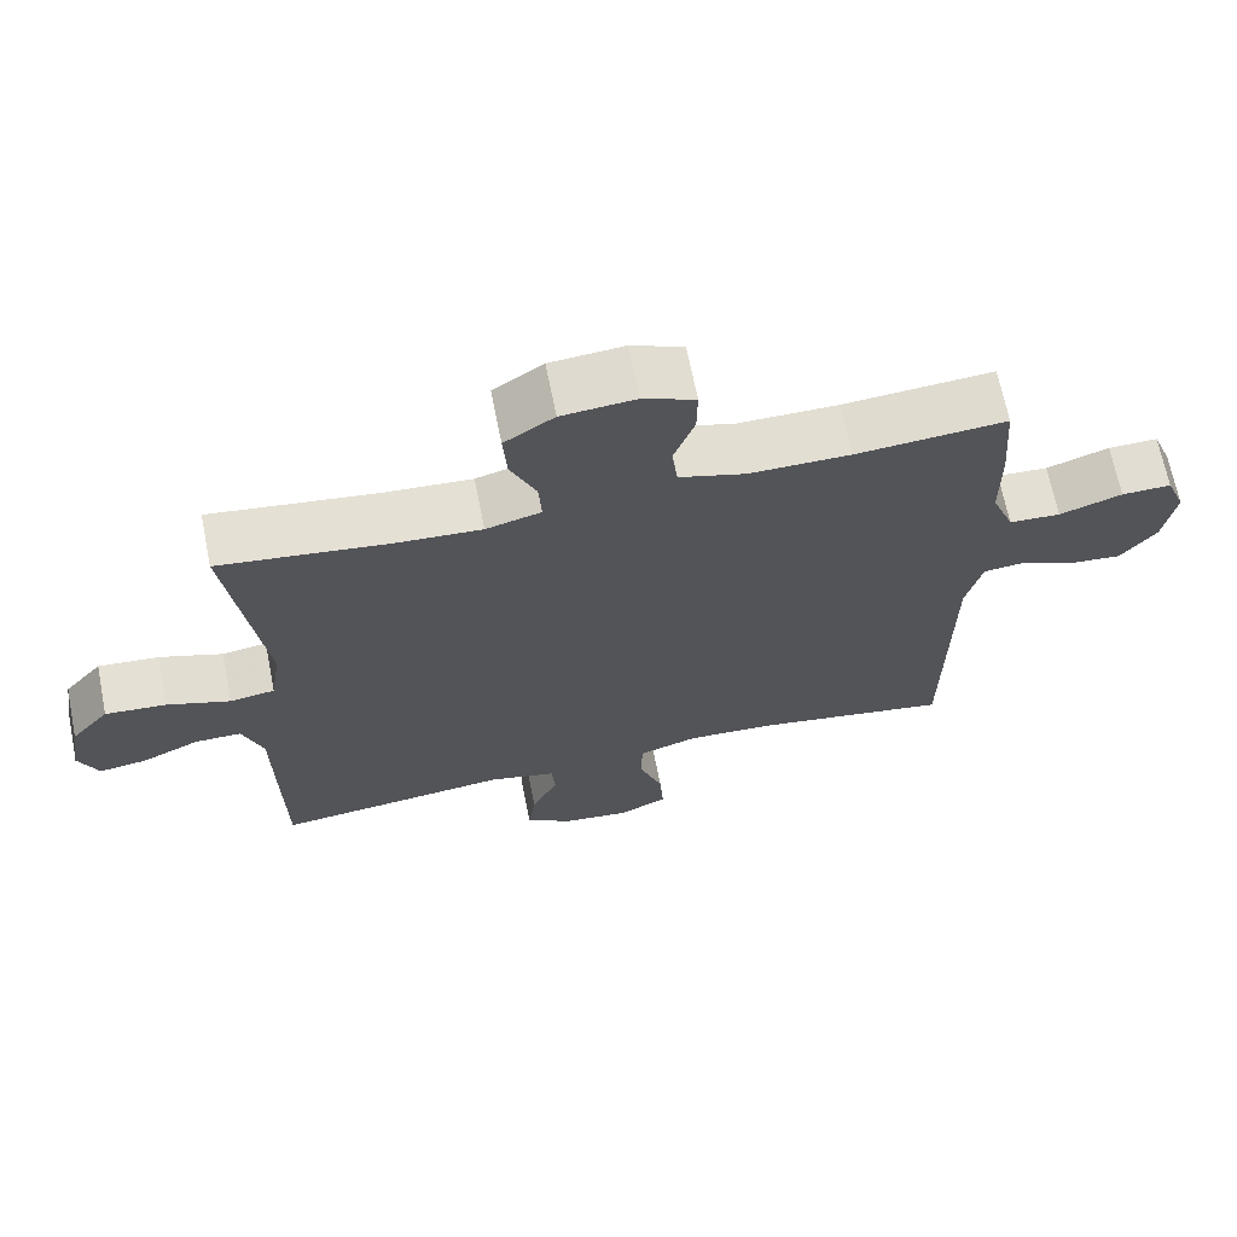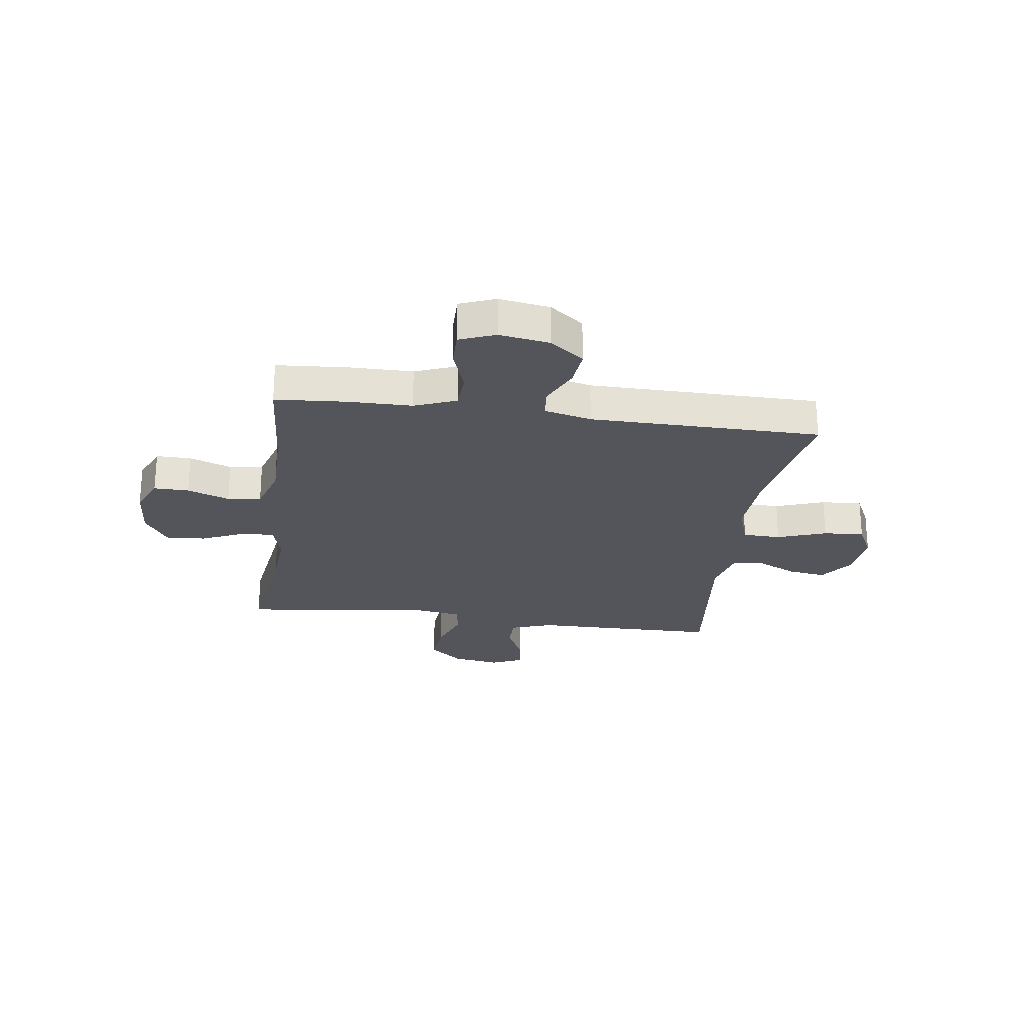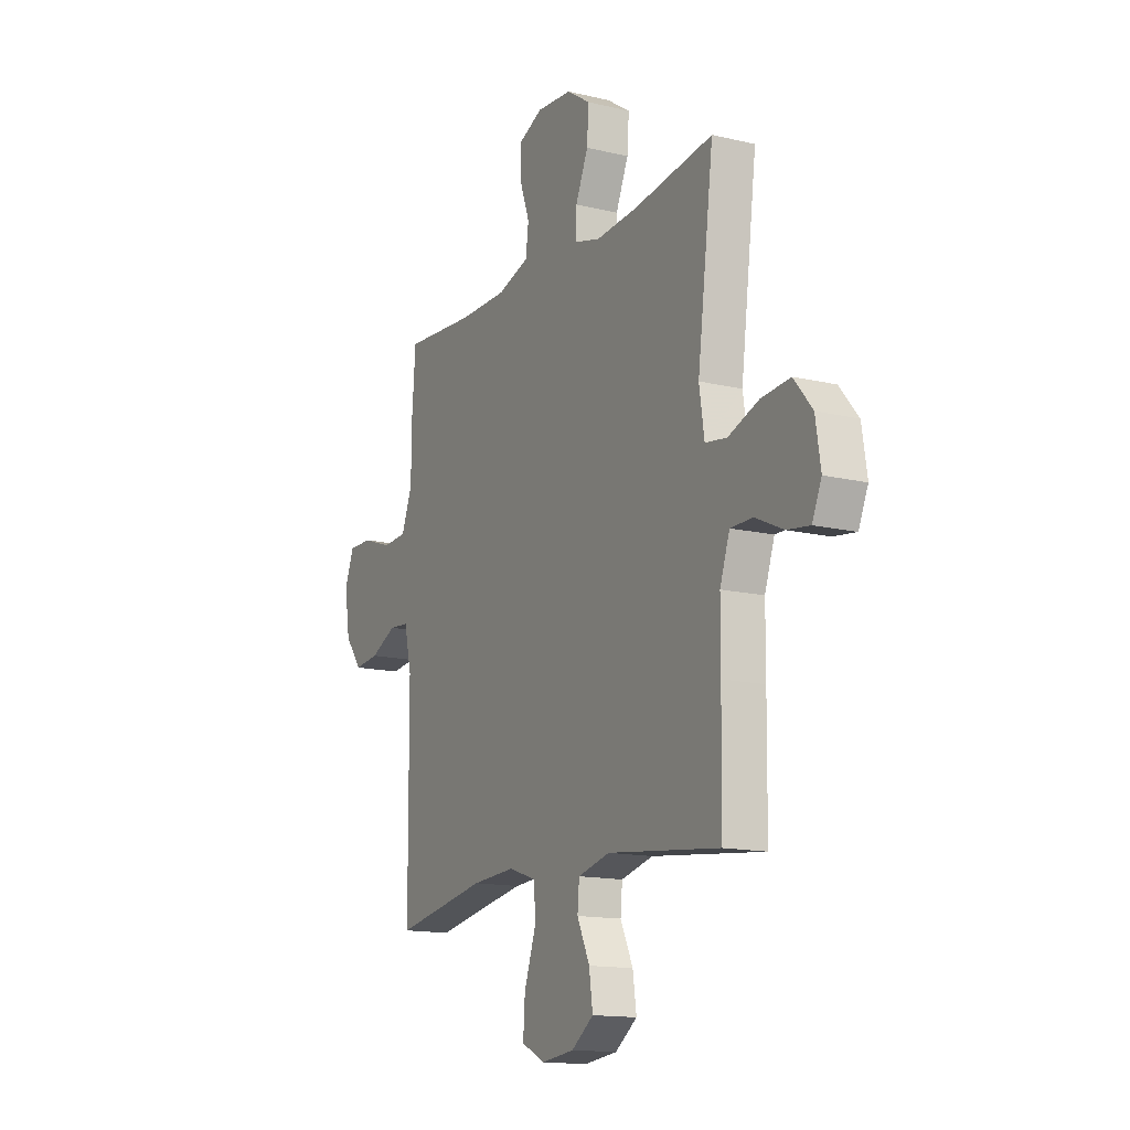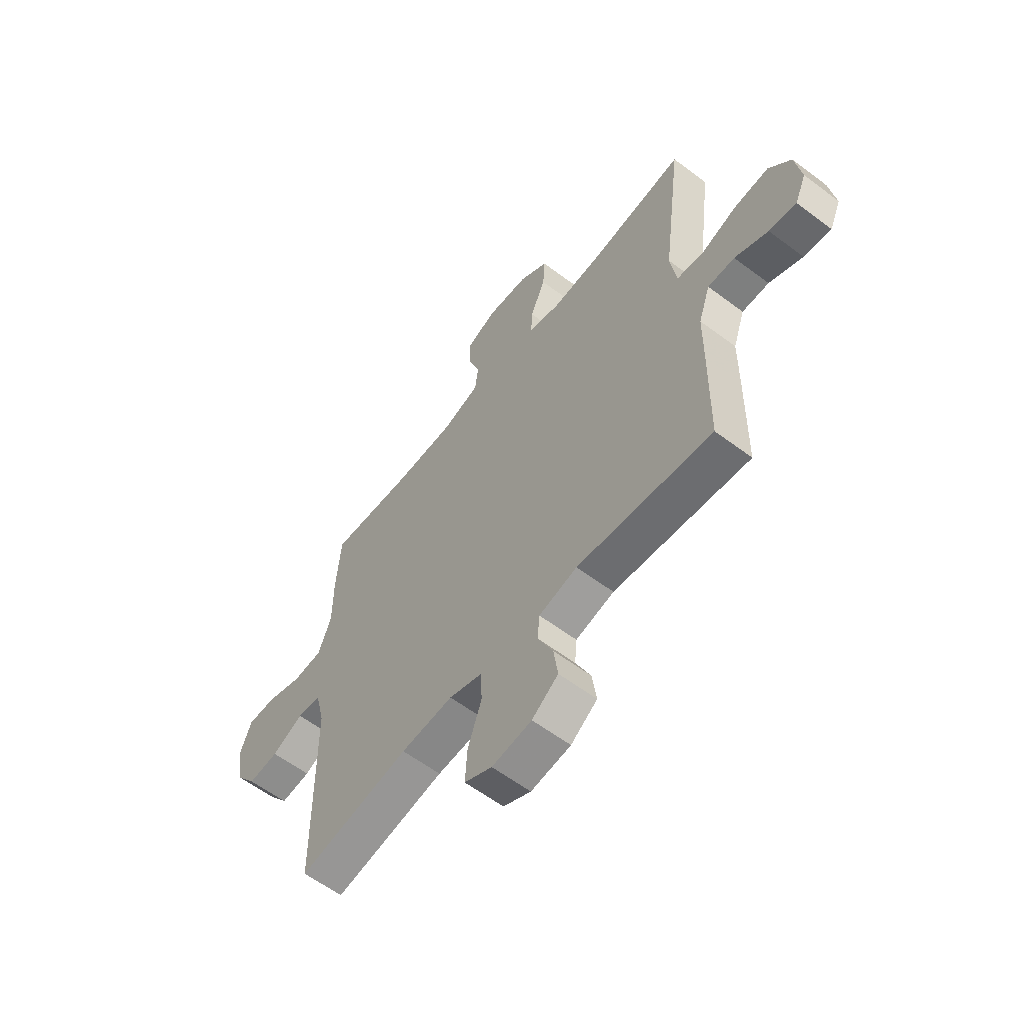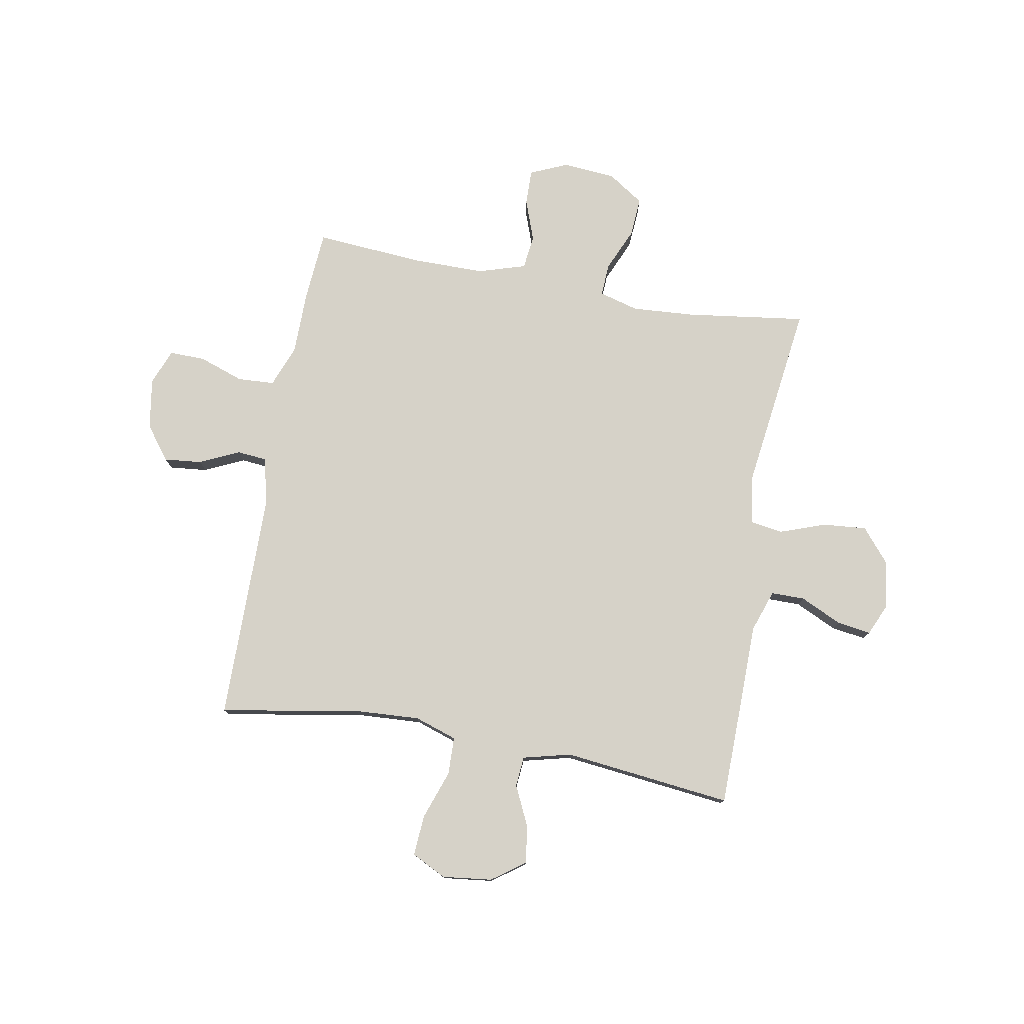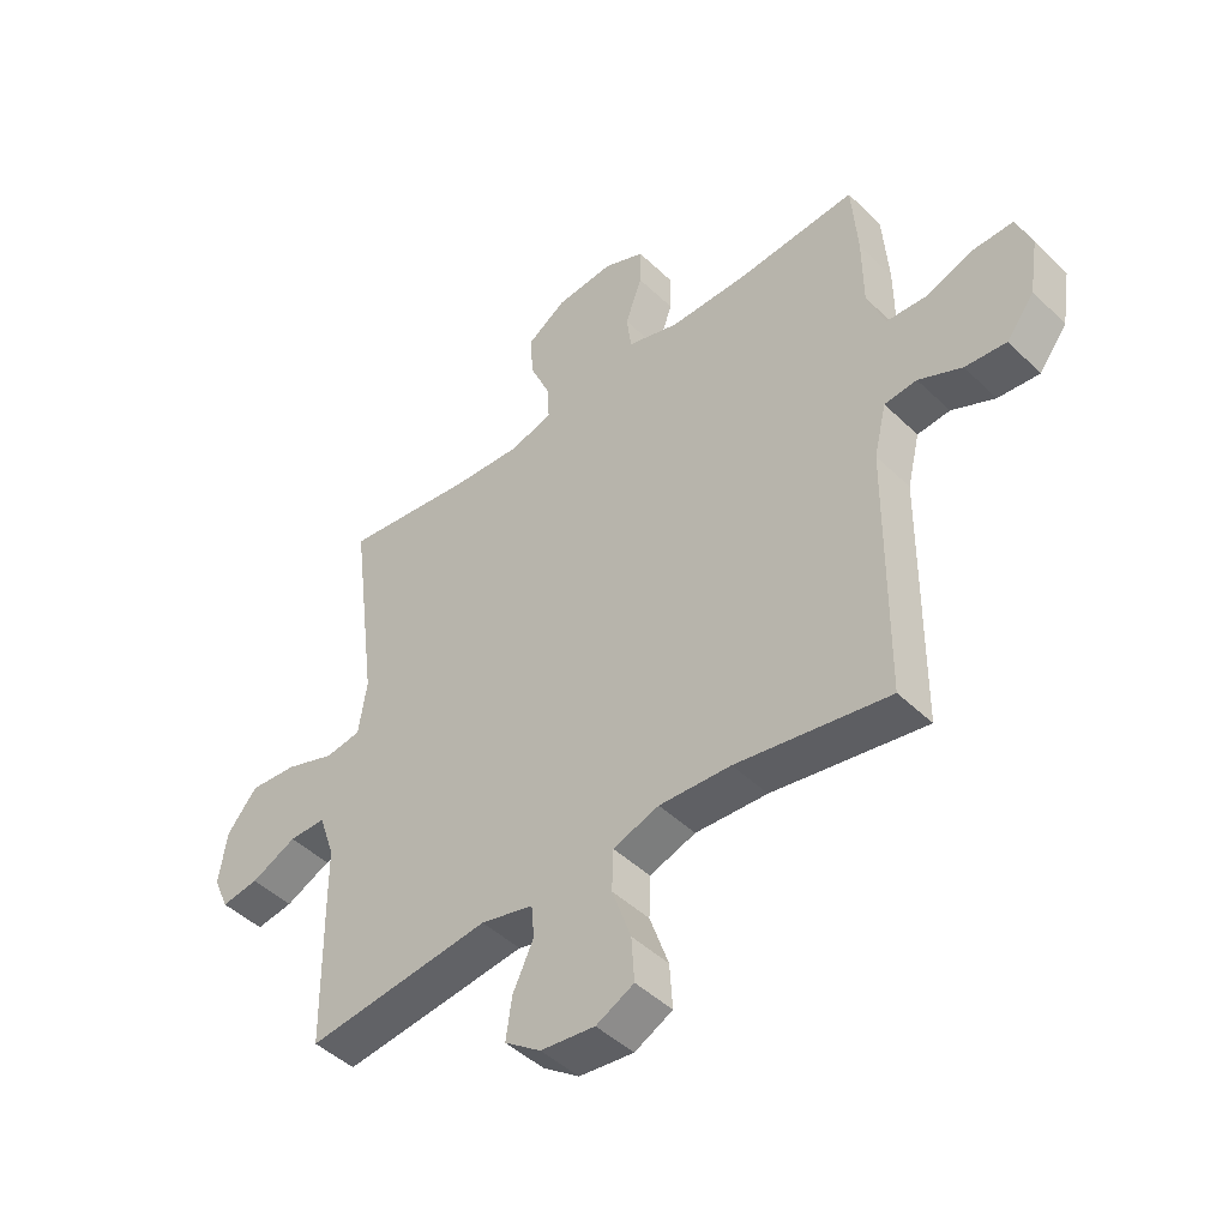
<metadata>
{"format":"obj","ext":"obj","renderer":"f3d","projection":"perspective","resolution":1024,"background":"white","views":[{"elev":67.8,"azim":-11.3,"up":"+Z"},{"elev":-24.9,"azim":82.1,"up":"+Y"},{"elev":-14.5,"azim":-117.4,"up":"+Z"},{"elev":-59.6,"azim":-127.7,"up":"+Z"},{"elev":77.9,"azim":-169.8,"up":"+Y"},{"elev":-46.0,"azim":42.4,"up":"+Z"}]}
</metadata>
<code>
v 0.5 0.07 -0.5
v 0.242 0.07 -0.455
v 0.121 0.07 -0.448
v 0.043 0.07 -0.474
v 0.041 0.07 -0.544
v 0.073 0.07 -0.635
v 0.078 0.07 -0.71
v 0.014 0.07 -0.742
v -0.078 0.07 -0.731
v -0.139 0.07 -0.687
v -0.129 0.07 -0.617
v -0.094 0.07 -0.543
v -0.099 0.07 -0.487
v -0.188 0.07 -0.465
v -0.5 0.07 -0.5
v -0.503 0.07 -0.276
v -0.504 0.07 -0.154
v -0.531 0.07 -0.076
v -0.593 0.07 -0.076
v -0.67 0.07 -0.112
v -0.733 0.07 -0.121
v -0.759 0.07 -0.062
v -0.745 0.07 0.027
v -0.694 0.07 0.088
v -0.613 0.07 0.081
v -0.529 0.07 0.051
v -0.469 0.07 0.06
v -0.455 0.07 0.152
v -0.5 0.07 0.5
v -0.28 0.07 0.47
v -0.163 0.07 0.462
v -0.09 0.07 0.482
v -0.093 0.07 0.542
v -0.128 0.07 0.622
v -0.133 0.07 0.695
v -0.067 0.07 0.739
v 0.031 0.07 0.747
v 0.1 0.07 0.717
v 0.099 0.07 0.652
v 0.071 0.07 0.574
v 0.079 0.07 0.512
v 0.167 0.07 0.485
v 0.301 0.07 0.485
v 0.5 0.07 0.5
v 0.51 0.07 0.369
v 0.511 0.07 0.251
v 0.541 0.07 0.174
v 0.609 0.07 0.17
v 0.692 0.07 0.199
v 0.758 0.07 0.2
v 0.784 0.07 0.134
v 0.769 0.07 0.04
v 0.722 0.07 -0.022
v 0.652 0.07 -0.015
v 0.579 0.07 0.019
v 0.524 0.07 0.014
v 0.503 0.07 -0.074
v 0.5 0 -0.5
v 0.242 0 -0.455
v 0.121 0 -0.448
v 0.043 0 -0.474
v 0.041 0 -0.544
v 0.073 0 -0.635
v 0.078 0 -0.71
v 0.014 0 -0.742
v -0.078 0 -0.731
v -0.139 0 -0.687
v -0.129 0 -0.617
v -0.094 0 -0.543
v -0.099 0 -0.487
v -0.188 0 -0.465
v -0.5 0 -0.5
v -0.503 0 -0.276
v -0.504 0 -0.154
v -0.531 0 -0.076
v -0.593 0 -0.076
v -0.67 0 -0.112
v -0.733 0 -0.121
v -0.759 0 -0.062
v -0.745 0 0.027
v -0.694 0 0.088
v -0.613 0 0.081
v -0.529 0 0.051
v -0.469 0 0.06
v -0.455 0 0.152
v -0.5 0 0.5
v -0.28 0 0.47
v -0.163 0 0.462
v -0.09 0 0.482
v -0.093 0 0.542
v -0.128 0 0.622
v -0.133 0 0.695
v -0.067 0 0.739
v 0.031 0 0.747
v 0.1 0 0.717
v 0.099 0 0.652
v 0.071 0 0.574
v 0.079 0 0.512
v 0.167 0 0.485
v 0.301 0 0.485
v 0.5 0 0.5
v 0.51 0 0.369
v 0.511 0 0.251
v 0.541 0 0.174
v 0.609 0 0.17
v 0.692 0 0.199
v 0.758 0 0.2
v 0.784 0 0.134
v 0.769 0 0.04
v 0.722 0 -0.022
v 0.652 0 -0.015
v 0.579 0 0.019
v 0.524 0 0.014
v 0.503 0 -0.074
f 52 53 54 55
f 52 55 56
f 51 52 56
f 48 49 50 51
f 47 48 51 56
f 46 47 56 57
f 43 44 45 46
f 42 43 46 57
f 37 38 39 40
f 37 40 41
f 36 37 41
f 33 34 35 36
f 32 33 36 41
f 31 32 41 42
f 28 29 30
f 27 28 30 31
f 23 24 25 26
f 21 22 23 26
f 19 20 21 26
f 18 19 26 27
f 17 18 27 31
f 14 15 16 17
f 13 14 17 31
f 9 10 11 12
f 7 8 9 12
f 5 6 7 12
f 4 5 12 13
f 3 4 13 31
f 42 57 1 2
f 2 3 31 42
f 112 111 110 109
f 113 112 109
f 113 109 108
f 108 107 106 105
f 113 108 105 104
f 114 113 104 103
f 103 102 101 100
f 114 103 100 99
f 97 96 95 94
f 98 97 94
f 98 94 93
f 93 92 91 90
f 98 93 90 89
f 99 98 89 88
f 87 86 85
f 88 87 85 84
f 83 82 81 80
f 83 80 79 78
f 83 78 77 76
f 84 83 76 75
f 88 84 75 74
f 74 73 72 71
f 88 74 71 70
f 69 68 67 66
f 69 66 65 64
f 69 64 63 62
f 70 69 62 61
f 88 70 61 60
f 59 58 114 99
f 99 88 60 59
f 1 58 59 2
f 2 59 60 3
f 3 60 61 4
f 4 61 62 5
f 5 62 63 6
f 6 63 64 7
f 7 64 65 8
f 8 65 66 9
f 9 66 67 10
f 10 67 68 11
f 11 68 69 12
f 12 69 70 13
f 13 70 71 14
f 14 71 72 15
f 15 72 73 16
f 16 73 74 17
f 17 74 75 18
f 18 75 76 19
f 19 76 77 20
f 20 77 78 21
f 21 78 79 22
f 22 79 80 23
f 23 80 81 24
f 24 81 82 25
f 25 82 83 26
f 26 83 84 27
f 27 84 85 28
f 28 85 86 29
f 29 86 87 30
f 30 87 88 31
f 31 88 89 32
f 32 89 90 33
f 33 90 91 34
f 34 91 92 35
f 35 92 93 36
f 36 93 94 37
f 37 94 95 38
f 38 95 96 39
f 39 96 97 40
f 40 97 98 41
f 41 98 99 42
f 42 99 100 43
f 43 100 101 44
f 44 101 102 45
f 45 102 103 46
f 46 103 104 47
f 47 104 105 48
f 48 105 106 49
f 49 106 107 50
f 50 107 108 51
f 51 108 109 52
f 52 109 110 53
f 53 110 111 54
f 54 111 112 55
f 55 112 113 56
f 56 113 114 57
f 57 114 58 1

</code>
